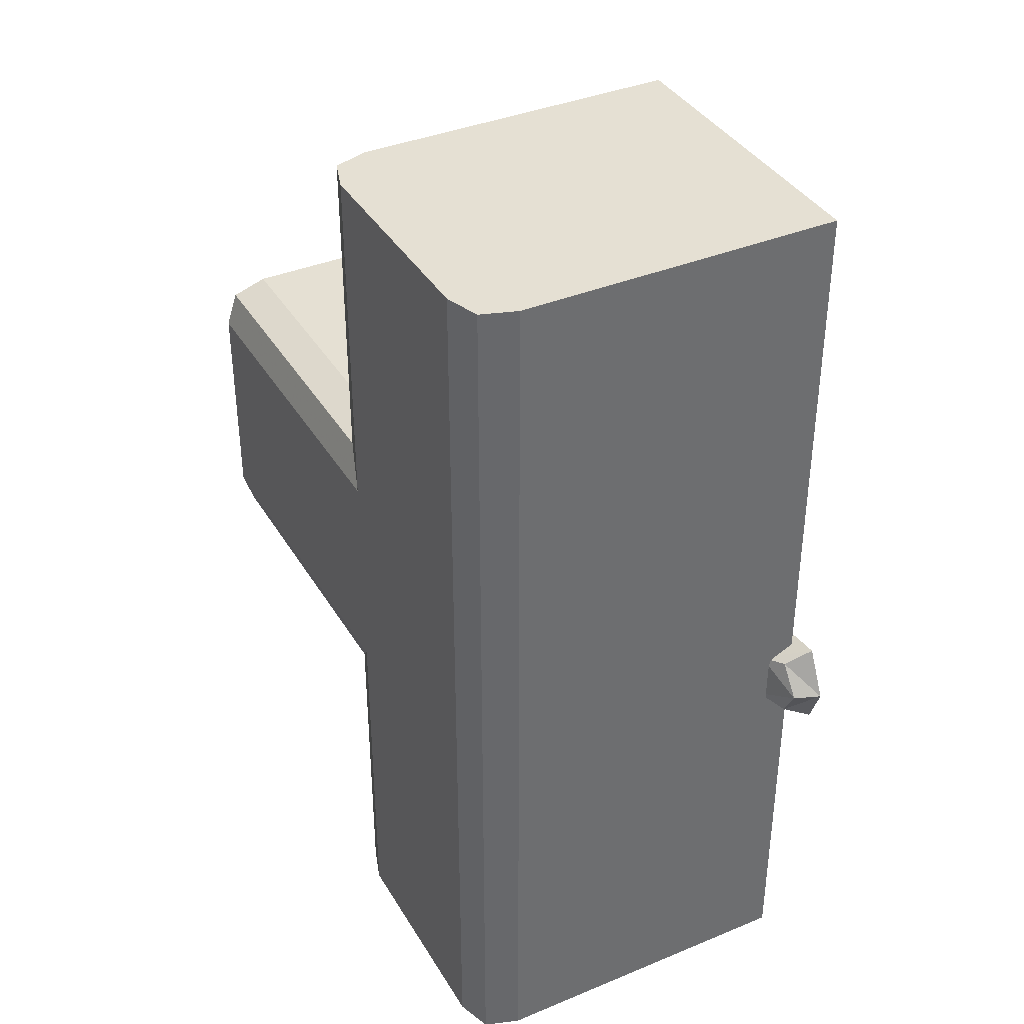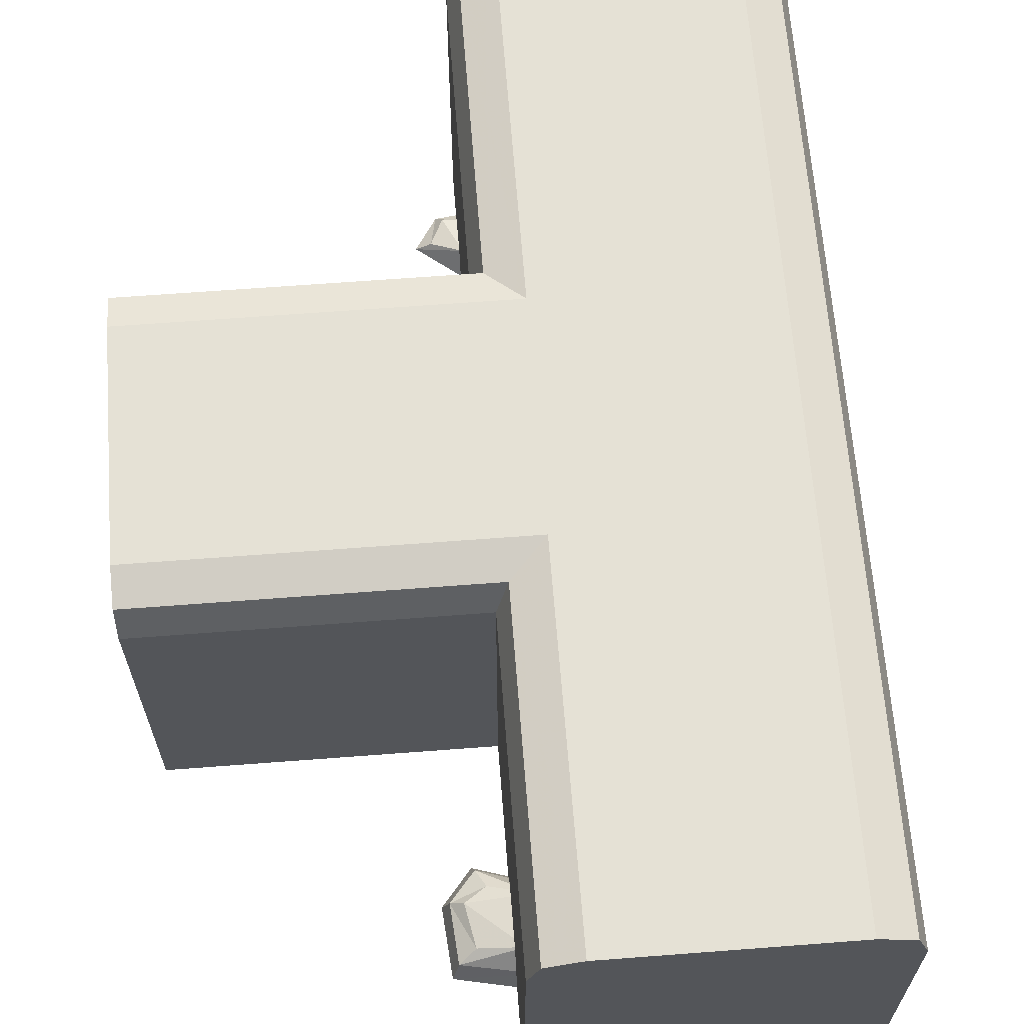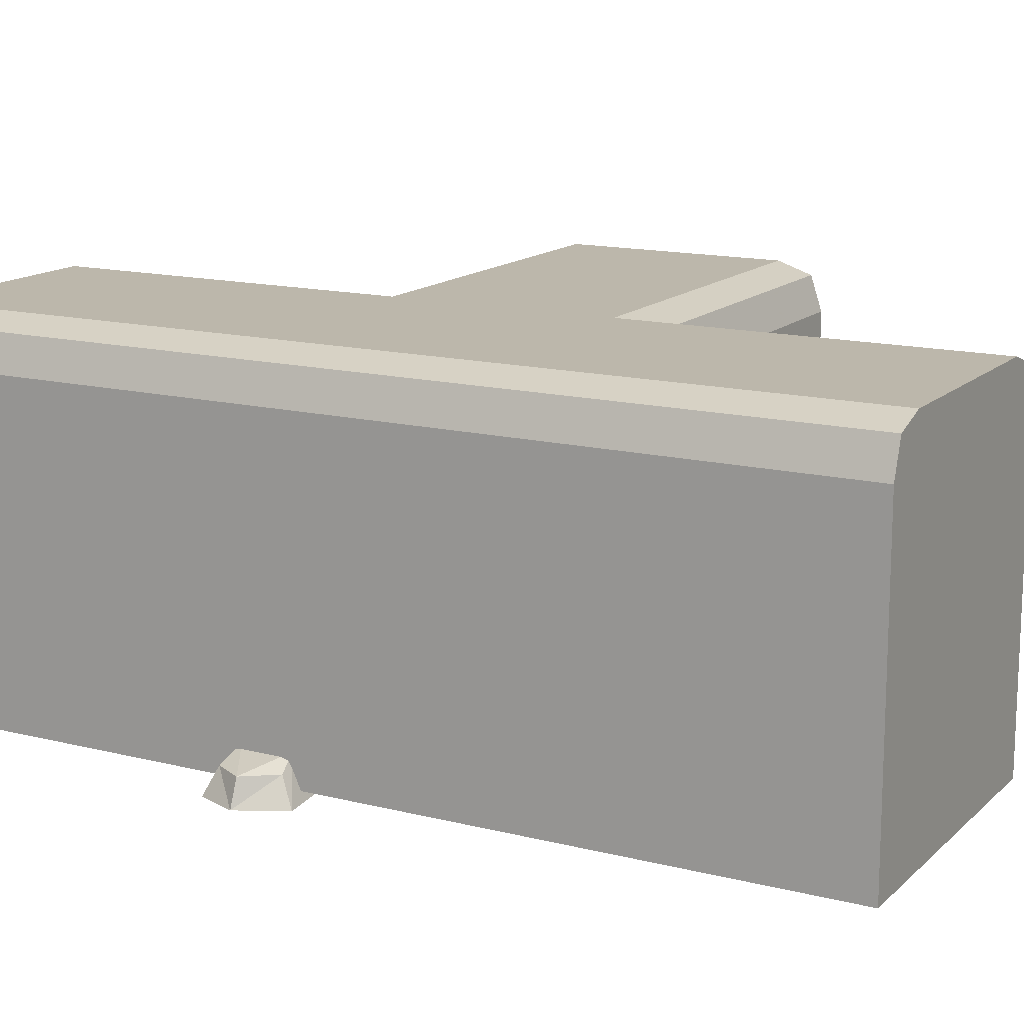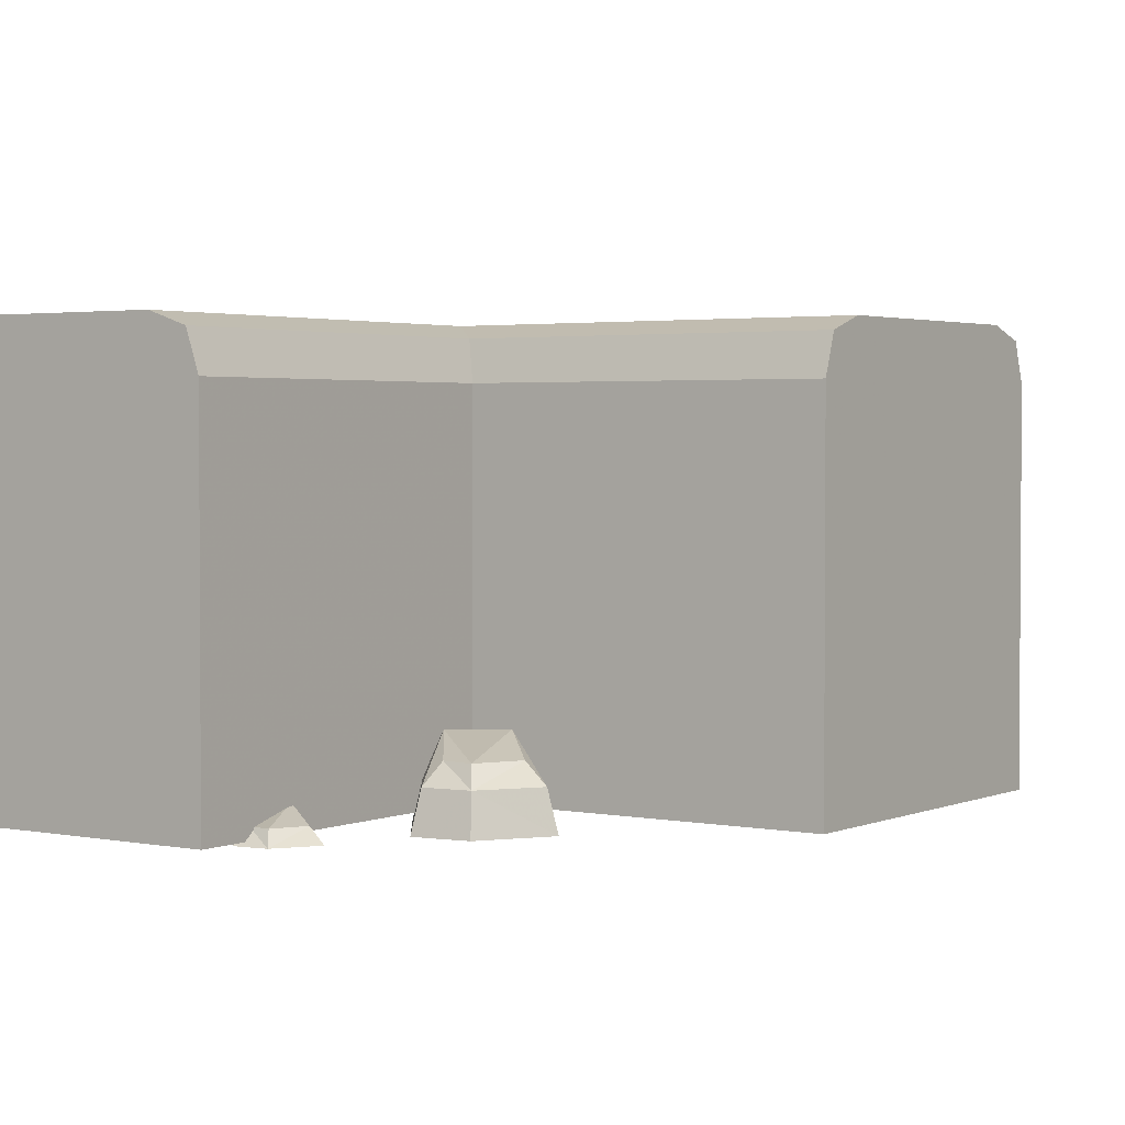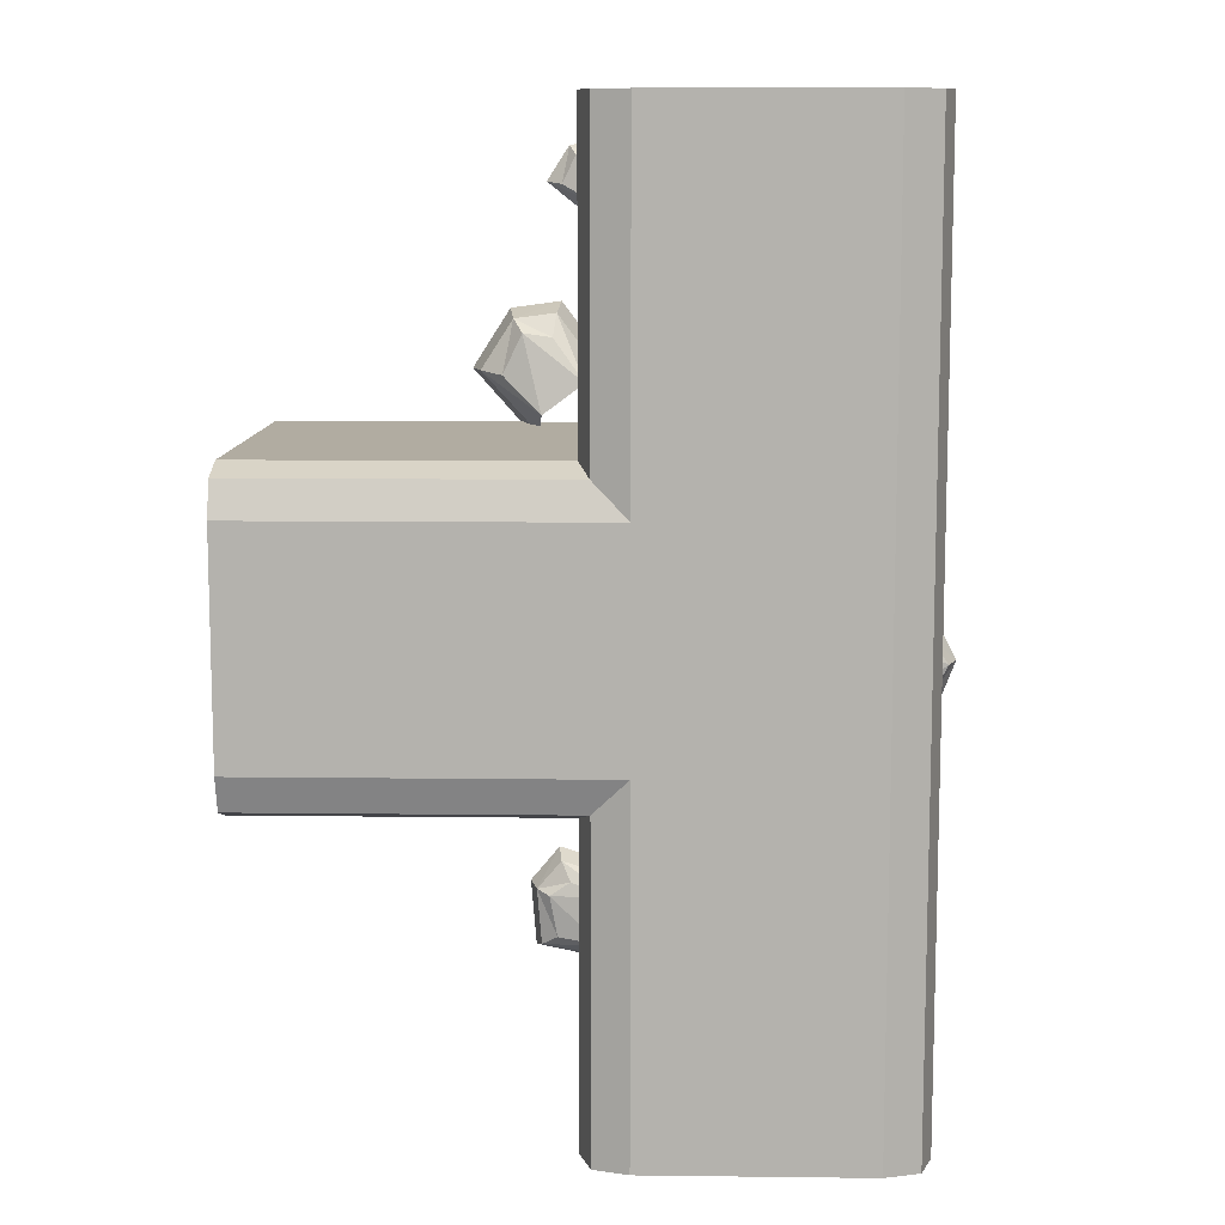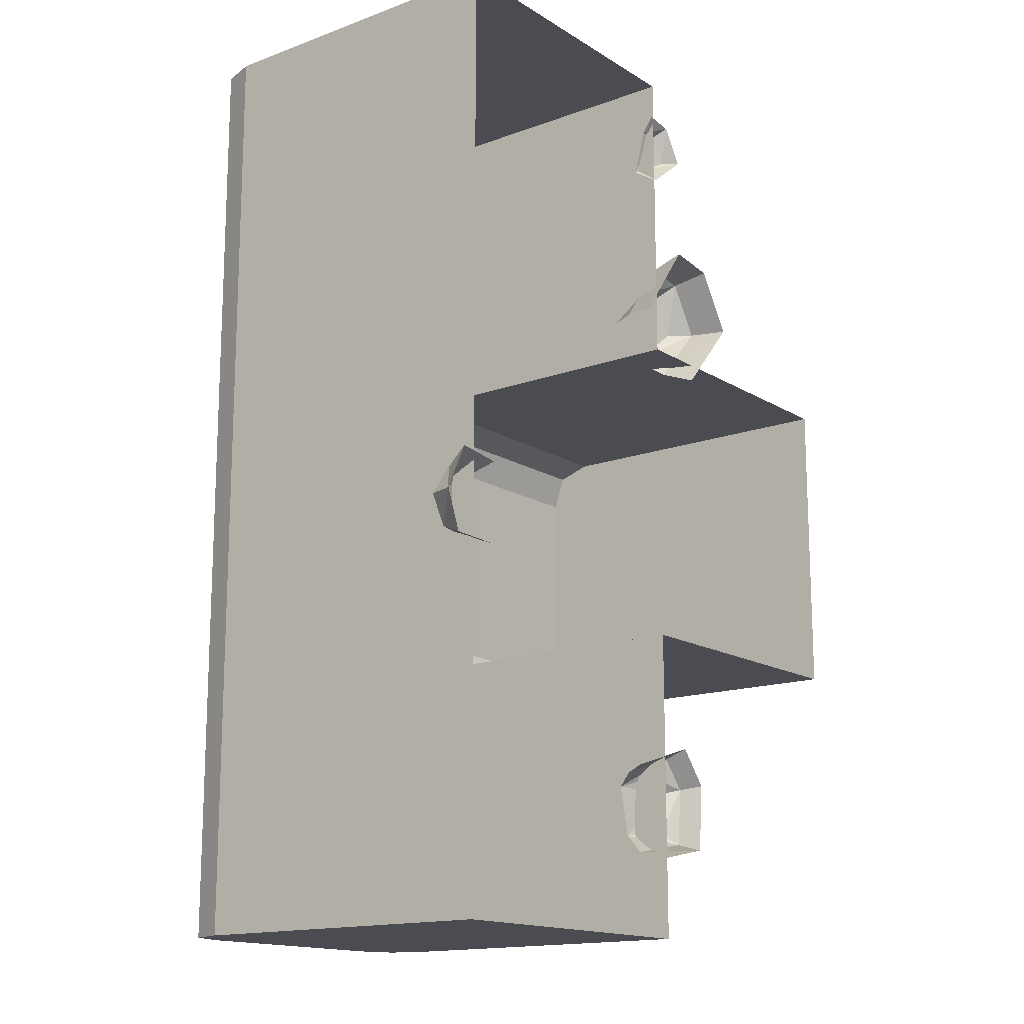
<metadata>
{"format":"obj","ext":"obj","renderer":"f3d","projection":"perspective","resolution":1024,"background":"white","views":[{"elev":38.0,"azim":-117.7,"up":"+Z"},{"elev":65.0,"azim":175.6,"up":"+Y"},{"elev":14.5,"azim":-61.2,"up":"+Y"},{"elev":2.5,"azim":34.9,"up":"+Y"},{"elev":10.2,"azim":-178.3,"up":"+Z"},{"elev":-15.3,"azim":-52.1,"up":"+Z"}]}
</metadata>
<code>
v  0.0274 0.1559 0.5064
v  -0.3127 -0.1941 0.5065
v  0.0273 -0.1941 0.5065
v  -0.2627 0.2059 0.5064
v  -0.3002 0.1934 0.5064
v  -0.3127 0.1559 0.5064
v  0.0149 0.1934 0.5064
v  -0.0226 0.2059 0.5064
v  0.0273 -0.1941 -0.5064
v  0.0149 0.1934 -0.5065
v  0.0274 0.1559 -0.5065
v  -0.0226 0.2059 -0.5065
v  -0.3127 -0.1941 -0.5064
v  -0.3127 0.1559 -0.5065
v  -0.3002 0.1934 -0.5065
v  -0.2626 0.2059 -0.5065
v  0.3638 -0.1941 0.17
v  0.3638 0.1934 0.1575
v  0.3638 0.1559 0.17
v  0.3638 0.2059 0.12
v  0.3638 -0.1941 -0.17
v  0.3638 0.1559 -0.17
v  0.3638 0.1934 -0.1575
v  0.3638 0.2059 -0.12
v  0.0274 0.1559 -0.17
v  0.0273 -0.1941 -0.17
v  0.0273 -0.1941 0.17
v  0.0274 0.1559 0.17
v  -0.0226 0.2059 -0.12
v  -0.0226 0.2059 0.12
v  0.0149 0.1934 0.1575
v  0.0149 0.1934 -0.1575
v  0.0629 -0.1673 0.2865
v  0.0323 -0.1287 0.2167
v  0.0081 -0.1673 0.2131
v  0.0663 -0.1479 0.2622
v  0.0979 -0.1479 0.2667
v  0.0773 -0.1287 0.1831
v  -0.0061 -0.2059 0.2088
v  0.0596 -0.2059 0.2967
v  0.1083 -0.1673 0.2806
v  0.1189 -0.1479 0.2229
v  0.1431 -0.1673 0.2265
v  0.0807 -0.1673 0.1588
v  0.1541 -0.2059 0.226
v  0.0809 -0.2059 0.1438
v  0.1138 -0.2059 0.2893
v  0.0603 -0.1733 -0.305
v  0.004 -0.1496 -0.3399
v  -0.0138 -0.1733 -0.3282
v  0.05 -0.1614 -0.3256
v  0.0731 -0.1614 -0.3411
v  0.0163 -0.1496 -0.3927
v  -0.0254 -0.1969 -0.3229
v  0.0634 -0.1969 -0.2952
v  0.0872 -0.1733 -0.3367
v  0.0642 -0.1614 -0.3872
v  0.0821 -0.1733 -0.399
v  0.006 -0.1733 -0.4133
v  0.0891 -0.1969 -0.406
v  -0.0017 -0.1969 -0.4249
v  0.0952 -0.1969 -0.3334
v  0.0746 -0.1971 0.421
v  0.0231 -0.1704 0.3989
v  0.0578 -0.1837 0.4185
v  0.0255 -0.1971 0.3821
v  0.0505 -0.1971 0.4585
v  0.0433 -0.1837 0.4488
v  0.0214 -0.1837 0.4457
v  0.0191 -0.1971 0.4625
v  -0.3476 -0.2032 -0.1289
v  -0.3029 -0.1627 -0.1145
v  -0.2929 -0.2032 -0.1305
v  -0.3368 -0.1745 -0.1165
v  -0.3534 -0.1745 -0.0862
v  -0.3016 -0.1627 -0.0604
v  -0.3638 -0.2032 -0.0868
v  -0.3293 -0.1745 -0.0533
v  -0.3393 -0.2032 -0.0373
v  -0.2909 -0.2032 -0.0432
g city_decor10
f 1 2 3
f 1 4 2
f 2 4 5
f 2 5 6
f 7 4 1
f 8 4 7
f 9 10 11
f 9 12 10
f 13 12 9
f 13 14 12
f 12 14 15
f 12 15 16
f 13 6 14
f 6 13 2
f 17 18 19
f 17 20 18
f 21 20 17
f 21 22 20
f 20 22 23
f 20 23 24
f 21 25 22
f 25 21 26
f 19 27 17
f 27 19 28
f 28 3 27
f 3 28 1
f 25 9 11
f 9 25 26
f 16 29 12
f 16 30 29
f 29 30 24
f 24 30 20
f 16 8 30
f 16 4 8
f 31 1 28
f 1 31 7
f 5 14 6
f 14 5 15
f 10 25 11
f 25 10 32
f 32 22 25
f 22 32 23
f 18 28 19
f 28 18 31
f 30 7 31
f 7 30 8
f 4 15 5
f 15 4 16
f 12 32 10
f 32 12 29
f 29 23 32
f 23 29 24
f 20 31 18
f 31 20 30
f 33 34 35
f 34 33 36
f 37 34 36
f 34 37 38
f 39 33 35
f 33 39 40
f 41 36 33
f 36 41 37
f 40 41 33
f 41 42 37
f 38 37 42
f 43 38 42
f 42 41 43
f 38 43 44
f 45 44 43
f 41 45 43
f 44 45 46
f 45 41 47
f 41 40 47
f 48 49 50
f 49 48 51
f 52 49 51
f 49 52 53
f 54 48 50
f 48 54 55
f 56 51 48
f 51 56 52
f 55 56 48
f 56 57 52
f 53 52 57
f 58 53 57
f 57 56 58
f 53 58 59
f 60 59 58
f 56 60 58
f 59 60 61
f 60 56 62
f 56 55 62
f 63 64 65
f 64 63 66
f 65 67 63
f 67 65 68
f 64 68 65
f 69 68 64
f 69 67 68
f 67 69 70
f 71 72 73
f 72 71 74
f 75 72 74
f 72 75 76
f 77 74 71
f 74 77 75
f 77 78 75
f 76 75 78
f 79 76 78
f 78 77 79
f 76 79 80

</code>
